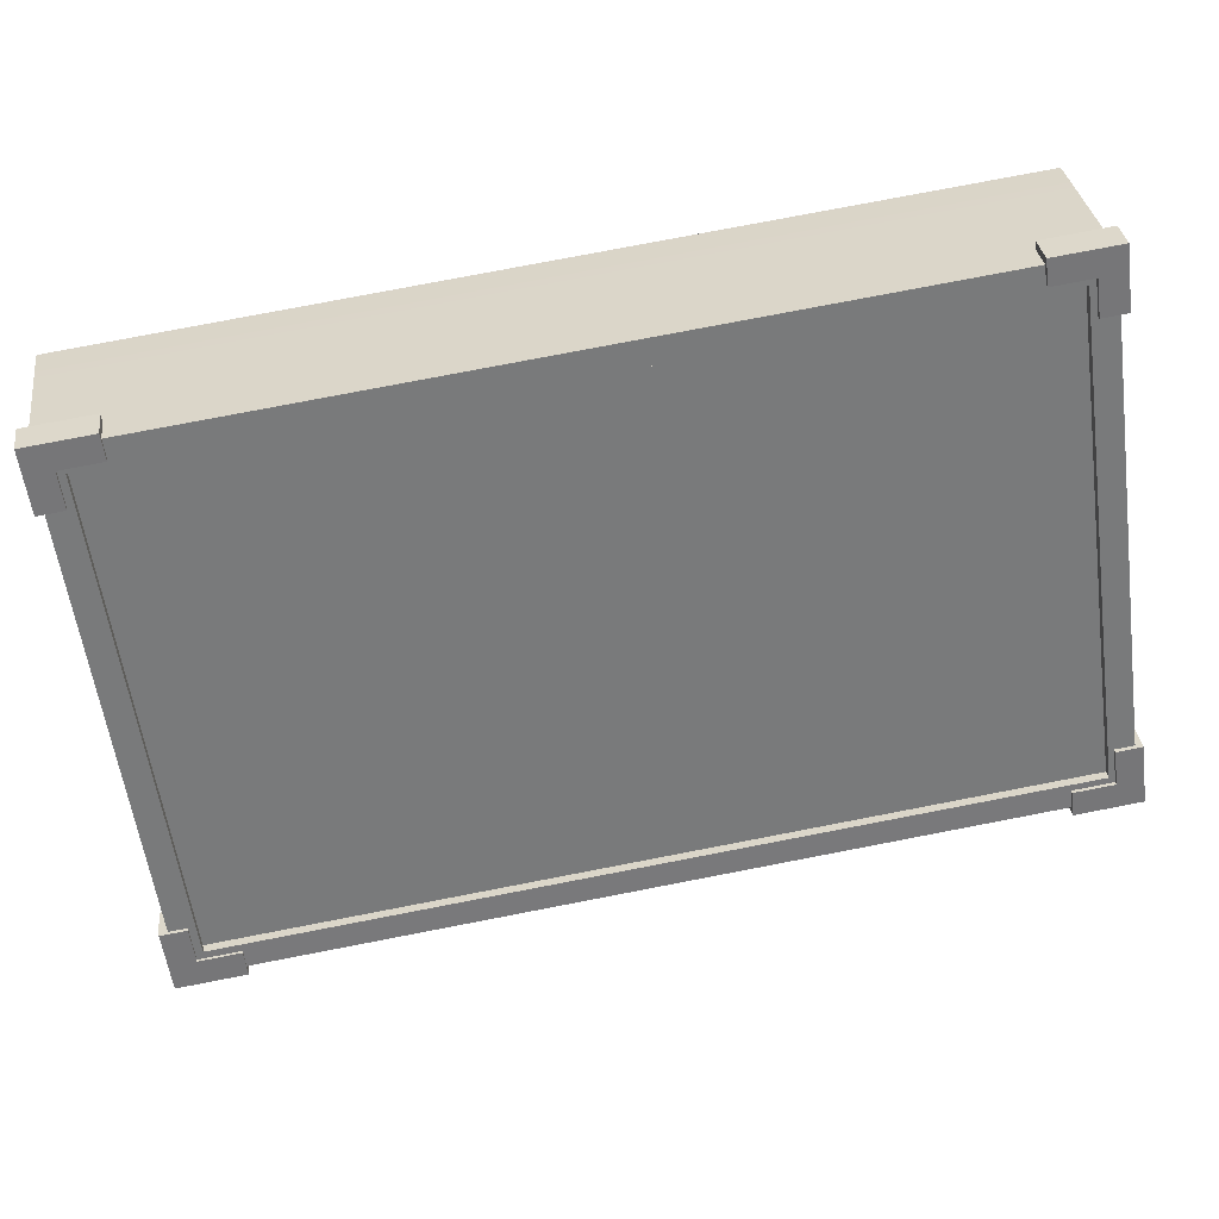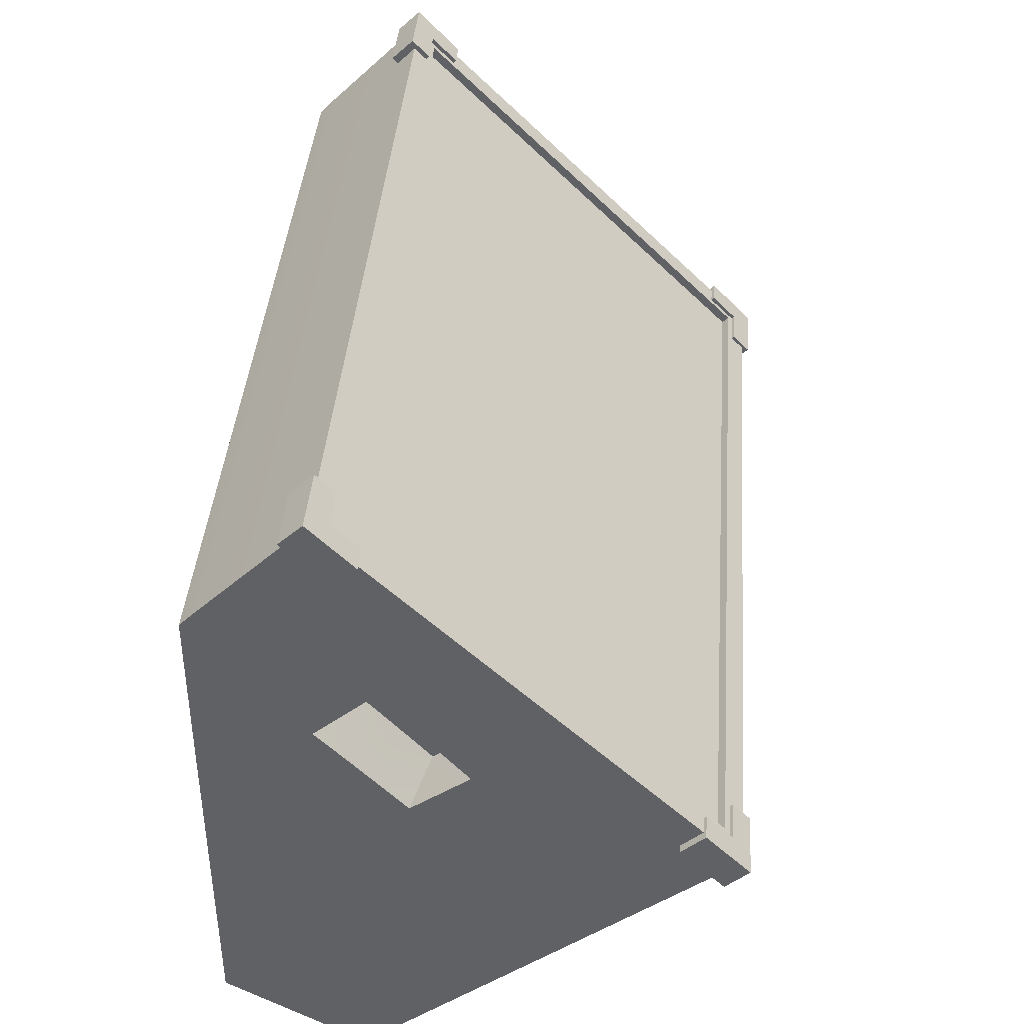
<metadata>
{"format":"obj","ext":"obj","renderer":"f3d","projection":"perspective","resolution":1024,"background":"white","views":[{"elev":78.0,"azim":169.1,"up":"+Z"},{"elev":40.3,"azim":94.4,"up":"+Z"}]}
</metadata>
<code>
o Plane001
v -0.3154 0.09161 0.2167
v 0.2916 0.09161 0.2167
v 0.2916 0.3576 -0.0492
v -0.3154 0.3576 -0.0492
f 1 2 3
f 3 4 1
o LowPoly_Speaker
v -0.14 0.01195 0.1517
v -0.1362 0.06702 0.2068
v -0.1735 0.06702 0.2068
v -0.1772 0.01195 0.1517
v -0.1691 0.2894 -0.1237
v -0.168 0.2343 -0.1703
v -0.2049 0.2343 -0.1703
v -0.2061 0.2894 -0.1237
v 0.2673 0.1375 0.07029
v 0.2674 0.1073 0.04654
v 0.2674 0.1311 0.01978
v 0.2673 0.1615 0.04274
v -0.1653 0.1032 -0.281
v -0.1288 0.1032 -0.281
v -0.1405 0.00183 -0.2206
v -0.1808 0.00183 -0.2206
v -0.2918 0.1383 0.01182
v -0.2918 0.1144 0.03854
v -0.2918 0.1446 0.06154
v -0.2918 0.1687 0.03403
v -0.1808 0.00163 -0.02159
v -0.1808 0.00163 -0.05792
v -0.1405 0.00163 -0.05792
v -0.1405 0.00163 -0.02159
v -0.1683 0.1021 0.2158
v -0.172 0.08909 0.2288
v -0.1347 0.08909 0.2288
v -0.1332 0.1021 0.2158
v 0.2892 0.2174 0.1005
v 0.3075 0.2161 0.1018
v 0.3075 0.2444 0.07347
v 0.2892 0.2431 0.07479
v -0.1683 0.3588 -0.04086
v -0.1332 0.3588 -0.04086
v -0.1336 0.3719 -0.05398
v -0.1708 0.3719 -0.05398
v -0.3139 0.2431 0.07479
v -0.3322 0.2444 0.07347
v -0.3322 0.2161 0.1018
v -0.3139 0.2174 0.1005
v -0.1345 0.1564 0.1363
v -0.1427 0.1694 0.08874
v -0.1609 0.1693 0.08884
v -0.1695 0.1564 0.1363
v -0.2019 0.1659 0.1269
v -0.1776 0.1742 0.08393
v -0.2266 0.1834 0.1094
v -0.1903 0.1831 0.07493
v -0.24 0.2063 0.08652
v -0.1972 0.1948 0.06316
v -0.1972 0.2075 0.05042
v -0.24 0.231 0.06179
v -0.2266 0.2539 0.03894
v -0.1903 0.2192 0.03865
v -0.2019 0.2714 0.02145
v -0.1776 0.2282 0.02964
v -0.1695 0.2809 0.01199
v -0.161 0.233 0.02476
v -0.143 0.233 0.02477
v -0.1345 0.2809 0.01199
v -0.1264 0.2282 0.02964
v -0.1022 0.2714 0.02145
v -0.1137 0.2192 0.03865
v -0.07744 0.2539 0.03894
v -0.1069 0.2075 0.05042
v -0.06405 0.231 0.06179
v -0.1069 0.1948 0.06316
v -0.06405 0.2063 0.08652
v -0.07744 0.1834 0.1094
v -0.1137 0.1831 0.07493
v -0.1022 0.1659 0.1269
v -0.1264 0.1742 0.08392
v -0.1564 0.1778 0.06398
v -0.148 0.1778 0.06393
v -0.1496 0.1864 0.05918
v -0.1544 0.1864 0.05918
v -0.152 0.1968 0.05245
v -0.1589 0.1877 0.05787
v -0.1623 0.1901 0.05546
v -0.1642 0.1932 0.0523
v -0.1642 0.1966 0.04888
v -0.1623 0.1998 0.04572
v -0.1589 0.2022 0.04331
v -0.1544 0.2035 0.042
v -0.1496 0.2035 0.042
v -0.1452 0.2022 0.04331
v -0.1418 0.1998 0.04572
v -0.1399 0.1966 0.04888
v -0.1399 0.1932 0.0523
v -0.1418 0.1901 0.05546
v -0.1452 0.1877 0.05787
v -0.1407 0.18 0.06175
v -0.1349 0.1841 0.05765
v -0.1317 0.1894 0.05228
v -0.1317 0.1952 0.04647
v -0.1349 0.2005 0.0411
v -0.1407 0.2046 0.03699
v -0.1482 0.2068 0.03477
v -0.1564 0.2068 0.03477
v -0.164 0.2046 0.03699
v -0.1698 0.2005 0.0411
v -0.1729 0.1952 0.04647
v -0.1729 0.1894 0.05228
v -0.1698 0.1841 0.05765
v -0.164 0.18 0.06175
v -0.3139 0.2306 0.06223
v -0.3139 0.2048 0.08795
v -0.3139 0.2563 0.03652
v -0.2385 0.3463 -0.05332
v -0.2034 0.3463 -0.05332
v -0.1683 0.3463 -0.05332
v -0.1332 0.3463 -0.05332
v -0.09817 0.3463 -0.05332
v -0.06309 0.3463 -0.05332
v -0.06309 0.08947 0.2031
v -0.09817 0.08947 0.2031
v -0.1332 0.08947 0.2031
v -0.1683 0.08947 0.2031
v -0.2034 0.08947 0.2031
v -0.2385 0.08947 0.2031
v -0.3139 0.1791 0.1137
v -0.3139 0.08947 0.2031
v -0.3139 0.3463 -0.05332
v 0.04009 0.2142 0.0811
v 0.04009 0.244 0.05134
v 0.04007 0.1822 0.113
v 0.04004 0.1552 0.1399
v 0.1795 0.1553 0.1399
v 0.2892 0.08947 0.2031
v 0.2892 0.1791 0.1137
v 0.1806 0.184 0.1112
v 0.2892 0.2048 0.08795
v 0.1819 0.2167 0.07868
v 0.2892 0.2306 0.06224
v 0.1829 0.2433 0.0521
v 0.2892 0.2563 0.03652
v 0.1838 0.266 0.02951
v 0.1846 0.284 0.01157
v 0.2892 0.3463 -0.05332
v 0.04 0.2841 0.01142
v 0.04007 0.2653 0.03018
v -0.2517 0.01195 0.1517
v -0.2479 0.06702 0.2068
v -0.3322 0.06702 0.2068
v -0.3322 0.01195 0.1517
v -0.2145 0.01195 0.1517
v -0.2107 0.06702 0.2068
v -0.06175 0.06702 0.2068
v -0.0655 0.01195 0.1517
v 0.3075 0.01195 0.1517
v 0.3075 0.06702 0.2068
v -0.09899 0.06702 0.2068
v -0.1027 0.01195 0.1517
v 0.2892 0.1021 0.2158
v -0.06309 0.1021 0.2158
v -0.06025 0.08909 0.2288
v 0.3075 0.08909 0.2288
v -0.09817 0.1021 0.2158
v -0.09749 0.08909 0.2288
v -0.2465 0.08909 0.2288
v -0.2385 0.1021 0.2158
v -0.3139 0.1021 0.2158
v -0.3322 0.08909 0.2288
v -0.2092 0.08909 0.2288
v -0.2034 0.1021 0.2158
v -0.3139 0.3588 -0.04086
v -0.2385 0.3588 -0.04086
v -0.2453 0.3719 -0.05398
v -0.3322 0.3719 -0.05398
v -0.2034 0.3588 -0.04086
v -0.208 0.3719 -0.05398
v -0.05908 0.3719 -0.05398
v -0.06309 0.3588 -0.04086
v 0.2892 0.3588 -0.04086
v 0.3075 0.3719 -0.05398
v -0.09632 0.3719 -0.05398
v -0.09817 0.3588 -0.04086
v 0.3081 0.1443 -0.01785
v 0.3075 0.2343 -0.1703
v 0.3075 0.2894 -0.1237
v 0.3082 0.1866 0.01465
v 0.2674 0.1562 -0.008889
v 0.2673 0.1867 0.01344
v 0.3081 0.1242 0.08665
v 0.3081 0.0822 0.04926
v 0.2673 0.1237 0.0855
v 0.2674 0.09473 0.05998
v -0.3325 0.1242 0.08675
v -0.3325 0.08224 0.04923
v -0.2918 0.09086 0.06214
v -0.2918 0.1206 0.08912
v -0.3325 0.1444 -0.01789
v -0.3322 0.1874 0.01442
v -0.3322 0.2894 -0.1237
v -0.3322 0.2343 -0.1703
v -0.2918 0.1859 0.01456
v -0.2918 0.156 -0.007529
v -0.1808 0.00163 -0.09425
v -0.1405 0.00163 -0.09425
v -0.221 0.00163 0.01474
v -0.2152 0.001883 0.1411
v -0.2524 0.001883 0.1411
v -0.2612 0.00163 0.01474
v -0.1405 0.00163 0.01474
v -0.1808 0.00163 0.01474
v 0.2892 0.2689 0.04905
v 0.3075 0.2728 0.0451
v 0.3075 0.1877 0.1302
v 0.2892 0.1917 0.1262
v -0.3139 0.1917 0.1262
v -0.3322 0.1877 0.1302
v -0.3322 0.2728 0.0451
v -0.3139 0.2689 0.04905
v -0.3322 0.1032 -0.281
v -0.2384 0.1032 -0.281
v -0.2612 0.00183 -0.2206
v -0.3322 0.00183 -0.2206
v -0.2018 0.1032 -0.281
v -0.221 0.00183 -0.2206
v 0.3075 0.00183 -0.2206
v -0.06008 0.00183 -0.2206
v -0.0557 0.1032 -0.281
v 0.3075 0.1032 -0.281
v -0.1003 0.00183 -0.2206
v -0.09224 0.1032 -0.281
v -0.06008 0.00163 -0.02159
v -0.06008 0.00163 -0.05792
v 0.3075 0.00163 -0.05792
v 0.3075 0.00163 -0.02159
v -0.1003 0.00163 -0.02159
v -0.1003 0.00163 -0.05792
v -0.2612 0.00163 -0.05792
v -0.2612 0.00163 -0.02159
v -0.3322 0.00163 -0.02159
v -0.3322 0.00163 -0.05792
v -0.221 0.00163 -0.05792
v -0.221 0.00163 -0.02159
v -0.06008 0.00163 -0.09425
v 0.3075 0.00163 -0.09425
v -0.1003 0.00163 -0.09425
v -0.2612 0.00163 -0.09425
v -0.3322 0.00163 -0.09425
v -0.221 0.00163 -0.09425
v -0.3322 0.00163 0.01474
v -0.06008 0.00163 0.01474
v 0.3075 0.00163 0.01474
v -0.1003 0.00163 0.01474
v -0.2432 0.2894 -0.1237
v -0.2418 0.2343 -0.1703
v -0.1311 0.2343 -0.1703
v -0.1321 0.2894 -0.1237
v -0.09507 0.2894 -0.1237
v -0.09423 0.2343 -0.1703
v -0.05804 0.2894 -0.1237
v -0.05735 0.2343 -0.1703
v -0.3322 0.001883 0.1411
v -0.1779 0.001883 0.1411
v -0.1407 0.001883 0.1411
v -0.06622 0.001883 0.1411
v -0.1035 0.001883 0.1411
v 0.3075 0.001883 0.1411
v 0.3081 0.1451 0.06266
v 0.3081 0.1662 0.03844
v 0.3081 0.1236 0.004785
v 0.3081 0.1028 0.02738
v -0.3325 0.1662 0.03844
v -0.3325 0.1451 0.06266
v -0.3325 0.1028 0.02738
v -0.3325 0.1236 0.004785
v 0.06685 0.2114 0.03346
v 0.06685 0.1926 0.05179
v 0.06685 0.1724 0.07144
v 0.06711 0.1553 0.08799
v 0.154 0.1554 0.088
v 0.1544 0.1735 0.07036
v 0.1552 0.1941 0.0503
v 0.1559 0.2109 0.03393
v 0.1564 0.2252 0.02001
v 0.1569 0.2366 0.008946
v 0.06686 0.2366 0.008935
v 0.06684 0.2248 0.02043
v 0.0671 0.136 -0.04044
v 0.0671 0.1171 -0.02211
v 0.06709 0.09695 -0.002468
v 0.06709 0.07994 0.01408
v 0.1571 0.09828 -0.003756
v 0.1563 0.08015 0.01389
v 0.1579 0.1189 -0.02381
v 0.1561 0.1355 -0.03998
v 0.1567 0.1498 -0.0539
v 0.1571 0.1612 -0.06496
v 0.06709 0.1612 -0.06497
v 0.06709 0.1493 -0.05348
v -0.2881 0.347 -0.05872
v -0.3181 0.347 -0.05867
v -0.3181 0.3602 -0.07229
v -0.2882 0.3602 -0.07235
v -0.3181 0.3771 -0.05597
v -0.3181 0.364 -0.04234
v -0.2881 0.364 -0.04239
v -0.2881 0.3771 -0.05602
v -0.337 0.3771 -0.05594
v -0.337 0.3602 -0.07226
v -0.337 0.347 -0.05863
v -0.337 0.364 -0.04231
v -0.337 0.3283 -0.03921
v -0.3181 0.3283 -0.03925
v -0.3181 0.3453 -0.02292
v -0.3369 0.3453 -0.02289
v 0.2943 0.3602 -0.0733
v 0.2944 0.347 -0.05967
v 0.2644 0.347 -0.05962
v 0.2643 0.3602 -0.07326
v 0.2644 0.364 -0.0433
v 0.2944 0.364 -0.04335
v 0.2944 0.3771 -0.05698
v 0.2644 0.3771 -0.05693
v 0.3132 0.347 -0.05971
v 0.3132 0.3602 -0.07333
v 0.3132 0.3771 -0.05701
v 0.3133 0.364 -0.04338
v 0.2944 0.3453 -0.02393
v 0.2944 0.3283 -0.04025
v 0.3133 0.3283 -0.04029
v 0.3133 0.3453 -0.02396
v -0.2884 0.1008 0.222
v -0.3184 0.1008 0.222
v -0.3184 0.08763 0.2357
v -0.2884 0.08763 0.2356
v -0.3184 0.07069 0.2193
v -0.3184 0.08382 0.2057
v -0.2884 0.08382 0.2057
v -0.2884 0.07069 0.2193
v -0.3373 0.07069 0.2194
v -0.3372 0.08763 0.2357
v -0.3372 0.1008 0.2221
v -0.3373 0.08382 0.2057
v -0.3373 0.1195 0.2026
v -0.3184 0.1195 0.2026
v -0.3184 0.1025 0.1863
v -0.3373 0.1025 0.1863
v 0.2941 0.08763 0.2346
v 0.2941 0.1008 0.221
v 0.2641 0.1008 0.2211
v 0.2641 0.08763 0.2347
v 0.2641 0.08382 0.2047
v 0.2941 0.08382 0.2047
v 0.2941 0.07069 0.2183
v 0.2641 0.07069 0.2184
v 0.313 0.1008 0.221
v 0.313 0.08763 0.2346
v 0.313 0.07069 0.2183
v 0.313 0.08382 0.2047
v 0.294 0.1025 0.1853
v 0.2941 0.1195 0.2016
v 0.313 0.1195 0.2016
v 0.3129 0.1025 0.1852
f 5 6 7
f 7 8 5
f 9 10 11
f 11 12 9
f 13 14 15
f 15 16 13
f 17 18 19
f 19 20 17
f 21 22 23
f 23 24 21
f 25 26 27
f 27 28 25
f 29 30 31
f 31 32 29
f 33 34 35
f 35 36 33
f 37 38 39
f 39 40 37
f 41 42 43
f 43 44 41
f 45 46 47
f 47 48 45
f 49 48 47
f 47 50 49
f 51 49 50
f 50 52 51
f 53 51 52
f 52 54 53
f 53 54 55
f 55 56 53
f 57 56 55
f 55 58 57
f 59 57 58
f 58 60 59
f 61 59 60
f 60 62 61
f 61 62 63
f 63 64 61
f 64 63 65
f 65 66 64
f 66 65 67
f 67 68 66
f 68 67 69
f 69 70 68
f 70 69 71
f 71 72 70
f 73 72 71
f 71 74 73
f 75 73 74
f 74 76 75
f 45 75 76
f 76 46 45
f 77 78 79
f 79 80 77
f 80 79 81
f 80 81 82
f 82 81 83
f 83 81 84
f 84 81 85
f 85 81 86
f 86 81 87
f 87 81 88
f 88 81 89
f 89 81 90
f 90 81 91
f 91 81 92
f 92 81 93
f 93 81 94
f 94 81 95
f 95 81 79
f 95 79 78
f 78 96 95
f 94 95 96
f 96 97 94
f 93 94 97
f 97 98 93
f 92 93 98
f 98 99 92
f 91 92 99
f 99 100 91
f 90 91 100
f 100 101 90
f 89 90 101
f 101 102 89
f 88 89 102
f 102 103 88
f 87 88 103
f 103 104 87
f 86 87 104
f 104 105 86
f 85 86 105
f 105 106 85
f 84 85 106
f 106 107 84
f 83 84 107
f 107 108 83
f 82 83 108
f 108 109 82
f 80 82 109
f 109 77 80
f 110 111 53
f 53 56 110
f 112 110 56
f 56 57 112
f 113 57 59
f 59 114 113
f 114 59 61
f 61 115 114
f 115 61 64
f 64 116 115
f 117 116 64
f 64 66 117
f 118 117 66
f 66 68 118
f 119 73 75
f 75 120 119
f 120 75 45
f 45 121 120
f 122 121 45
f 45 48 122
f 123 122 48
f 48 49 123
f 124 123 49
f 49 51 124
f 125 51 53
f 53 111 125
f 125 126 124
f 124 51 125
f 113 127 112
f 112 57 113
f 46 78 77
f 77 47 46
f 47 77 109
f 109 50 47
f 50 109 108
f 108 52 50
f 52 108 107
f 107 54 52
f 54 107 106
f 106 55 54
f 55 106 105
f 105 58 55
f 58 105 104
f 104 60 58
f 60 104 103
f 103 62 60
f 62 103 102
f 102 63 62
f 63 102 101
f 101 65 63
f 65 101 100
f 100 67 65
f 67 100 99
f 99 69 67
f 69 99 98
f 98 71 69
f 71 98 97
f 97 74 71
f 74 97 96
f 96 76 74
f 76 96 78
f 78 46 76
f 128 129 70
f 70 72 128
f 130 128 72
f 72 73 130
f 131 130 73
f 73 119 131
f 132 133 134
f 134 135 132
f 135 134 136
f 136 137 135
f 137 136 138
f 138 139 137
f 139 138 140
f 140 141 139
f 142 141 140
f 140 143 142
f 144 118 68
f 68 145 144
f 145 68 70
f 70 129 145
f 132 131 119
f 119 133 132
f 143 118 144
f 144 142 143
f 146 147 148
f 148 149 146
f 150 151 147
f 147 146 150
f 8 7 151
f 151 150 8
f 152 153 154
f 154 155 152
f 156 157 153
f 153 152 156
f 6 5 157
f 157 156 6
f 158 159 160
f 160 161 158
f 159 162 163
f 163 160 159
f 32 31 163
f 163 162 32
f 164 165 166
f 166 167 164
f 168 169 165
f 165 164 168
f 30 29 169
f 169 168 30
f 170 171 172
f 172 173 170
f 171 174 175
f 175 172 171
f 174 37 40
f 40 175 174
f 176 177 178
f 178 179 176
f 180 181 177
f 177 176 180
f 39 38 181
f 181 180 39
f 182 183 184
f 184 185 182
f 16 15 186
f 186 187 16
f 188 155 154
f 154 189 188
f 13 190 191
f 191 14 13
f 192 193 149
f 149 148 192
f 22 194 195
f 195 23 22
f 196 197 198
f 198 199 196
f 24 200 201
f 201 21 24
f 202 20 19
f 19 203 202
f 26 202 203
f 203 27 26
f 204 205 206
f 206 207 204
f 28 208 209
f 209 25 28
f 178 210 211
f 211 179 178
f 210 36 35
f 35 211 210
f 212 213 158
f 158 161 212
f 34 33 213
f 213 212 34
f 166 214 215
f 215 167 166
f 214 44 43
f 43 215 214
f 216 217 170
f 170 173 216
f 42 41 217
f 217 216 42
f 126 166 165
f 165 124 126
f 124 165 169
f 169 123 124
f 123 169 29
f 29 122 123
f 122 29 32
f 32 121 122
f 121 32 162
f 162 120 121
f 120 162 159
f 159 119 120
f 119 159 158
f 158 133 119
f 133 158 213
f 213 134 133
f 134 213 33
f 33 136 134
f 136 33 36
f 36 138 136
f 138 36 210
f 210 140 138
f 140 210 178
f 178 143 140
f 143 178 177
f 177 118 143
f 118 177 181
f 181 117 118
f 117 181 38
f 38 116 117
f 116 38 37
f 37 115 116
f 115 37 174
f 174 114 115
f 114 174 171
f 171 113 114
f 113 171 170
f 170 127 113
f 127 170 217
f 217 112 127
f 112 217 41
f 41 110 112
f 110 41 44
f 44 111 110
f 111 44 214
f 214 125 111
f 125 214 166
f 166 126 125
f 218 219 220
f 220 221 218
f 219 222 223
f 223 220 219
f 222 17 20
f 20 223 222
f 224 225 226
f 226 227 224
f 225 228 229
f 229 226 225
f 228 19 18
f 18 229 228
f 230 231 232
f 232 233 230
f 234 235 231
f 231 230 234
f 28 27 235
f 235 234 28
f 236 237 238
f 238 239 236
f 240 241 237
f 237 236 240
f 26 25 241
f 241 240 26
f 242 225 224
f 224 243 242
f 244 228 225
f 225 242 244
f 203 19 228
f 228 244 203
f 220 245 246
f 246 221 220
f 223 247 245
f 245 220 223
f 20 202 247
f 247 223 20
f 231 242 243
f 243 232 231
f 235 244 242
f 242 231 235
f 27 203 244
f 244 235 27
f 245 236 239
f 239 246 245
f 247 240 236
f 236 245 247
f 202 26 240
f 240 247 202
f 237 207 248
f 248 238 237
f 241 204 207
f 207 237 241
f 25 209 204
f 204 241 25
f 249 230 233
f 233 250 249
f 251 234 230
f 230 249 251
f 208 28 234
f 234 251 208
f 252 253 199
f 199 198 252
f 12 11 253
f 253 252 12
f 254 255 256
f 256 257 254
f 255 254 10
f 10 9 255
f 258 184 183
f 183 259 258
f 258 259 257
f 257 256 258
f 207 206 260
f 260 248 207
f 261 209 208
f 208 262 261
f 209 261 205
f 205 204 209
f 263 264 251
f 251 249 263
f 208 251 264
f 264 262 208
f 265 263 249
f 249 250 265
f 262 5 8
f 8 261 262
f 30 7 6
f 6 31 30
f 40 9 12
f 12 175 40
f 222 11 10
f 10 17 222
f 34 266 267
f 267 35 34
f 268 269 233
f 233 232 268
f 270 271 43
f 43 42 270
f 238 272 273
f 273 239 238
f 206 146 149
f 149 260 206
f 167 148 147
f 147 164 167
f 205 150 146
f 146 206 205
f 164 147 151
f 151 168 164
f 261 8 150
f 150 205 261
f 168 151 7
f 7 30 168
f 152 155 161
f 161 160 152
f 154 153 263
f 263 265 154
f 163 156 152
f 152 160 163
f 263 153 157
f 157 264 263
f 31 6 156
f 156 163 31
f 264 157 5
f 5 262 264
f 211 185 184
f 184 179 211
f 224 227 183
f 35 267 185
f 185 211 35
f 182 268 232
f 232 243 182
f 189 154 265
f 265 250 189
f 161 155 188
f 188 212 161
f 269 189 250
f 250 233 269
f 212 188 266
f 266 34 212
f 192 148 167
f 167 215 192
f 260 149 193
f 193 248 260
f 271 192 215
f 215 43 271
f 248 193 272
f 272 238 248
f 196 199 221
f 221 246 196
f 198 197 216
f 216 173 198
f 239 273 196
f 196 246 239
f 197 270 42
f 42 216 197
f 172 252 198
f 198 173 172
f 218 199 253
f 253 219 218
f 175 12 252
f 252 172 175
f 219 253 11
f 11 222 219
f 18 254 257
f 257 229 18
f 180 256 255
f 255 39 180
f 39 255 9
f 9 40 39
f 17 10 254
f 254 18 17
f 259 183 227
f 227 226 259
f 184 258 176
f 176 179 184
f 176 258 256
f 256 180 176
f 257 259 226
f 226 229 257
f 186 182 185
f 185 187 186
f 187 185 267
f 267 16 187
f 16 267 266
f 266 13 16
f 13 266 188
f 188 190 13
f 191 190 188
f 188 189 191
f 14 191 189
f 189 269 14
f 15 14 269
f 269 268 15
f 186 15 268
f 268 182 186
f 194 193 192
f 192 195 194
f 195 192 271
f 271 23 195
f 23 271 270
f 270 24 23
f 24 270 197
f 197 200 24
f 201 200 197
f 197 196 201
f 21 201 196
f 196 273 21
f 22 21 273
f 273 272 22
f 194 22 272
f 272 193 194
f 224 183 182
f 182 243 224
f 199 218 221
f 274 129 128
f 128 275 274
f 276 275 128
f 128 130 276
f 277 276 130
f 130 131 277
f 278 132 135
f 135 279 278
f 279 135 137
f 137 280 279
f 281 280 137
f 137 139 281
f 282 281 139
f 139 141 282
f 283 282 141
f 141 142 283
f 284 144 145
f 145 285 284
f 285 145 129
f 129 274 285
f 278 277 131
f 131 132 278
f 283 142 144
f 144 284 283
f 286 274 275
f 275 287 286
f 287 275 276
f 276 288 287
f 288 276 277
f 277 289 288
f 290 291 278
f 278 279 290
f 292 290 279
f 279 280 292
f 293 292 280
f 280 281 293
f 294 293 281
f 281 282 294
f 295 294 282
f 282 283 295
f 296 284 285
f 285 297 296
f 297 285 274
f 274 286 297
f 289 277 278
f 278 291 289
f 295 283 284
f 284 296 295
f 296 297 294
f 294 295 296
f 297 286 293
f 293 294 297
f 287 292 293
f 293 286 287
f 287 288 290
f 290 292 287
f 288 289 291
f 291 290 288
f 298 299 300
f 300 301 298
f 302 303 304
f 304 305 302
f 303 299 298
f 298 304 303
f 304 298 301
f 301 305 304
f 305 301 300
f 300 302 305
f 306 307 308
f 308 309 306
f 307 300 299
f 299 308 307
f 310 311 312
f 312 313 310
f 309 303 302
f 302 306 309
f 306 302 300
f 300 307 306
f 311 299 303
f 303 312 311
f 312 303 309
f 309 313 312
f 313 309 308
f 308 310 313
f 310 308 299
f 299 311 310
f 314 315 316
f 316 317 314
f 318 319 320
f 320 321 318
f 316 315 319
f 319 318 316
f 317 316 318
f 318 321 317
f 314 317 321
f 321 320 314
f 322 323 324
f 324 325 322
f 315 314 323
f 323 322 315
f 326 327 328
f 328 329 326
f 320 319 325
f 325 324 320
f 314 320 324
f 324 323 314
f 319 315 327
f 327 326 319
f 325 319 326
f 326 329 325
f 322 325 329
f 329 328 322
f 315 322 328
f 328 327 315
f 330 331 332
f 332 333 330
f 334 335 336
f 336 337 334
f 335 331 330
f 330 336 335
f 336 330 333
f 333 337 336
f 337 333 332
f 332 334 337
f 338 339 340
f 340 341 338
f 339 332 331
f 331 340 339
f 342 343 344
f 344 345 342
f 341 335 334
f 334 338 341
f 338 334 332
f 332 339 338
f 343 331 335
f 335 344 343
f 344 335 341
f 341 345 344
f 345 341 340
f 340 342 345
f 342 340 331
f 331 343 342
f 346 347 348
f 348 349 346
f 350 351 352
f 352 353 350
f 348 347 351
f 351 350 348
f 349 348 350
f 350 353 349
f 346 349 353
f 353 352 346
f 354 355 356
f 356 357 354
f 347 346 355
f 355 354 347
f 358 359 360
f 360 361 358
f 352 351 357
f 357 356 352
f 346 352 356
f 356 355 346
f 351 347 359
f 359 358 351
f 357 351 358
f 358 361 357
f 354 357 361
f 361 360 354
f 347 354 360
f 360 359 347

</code>
